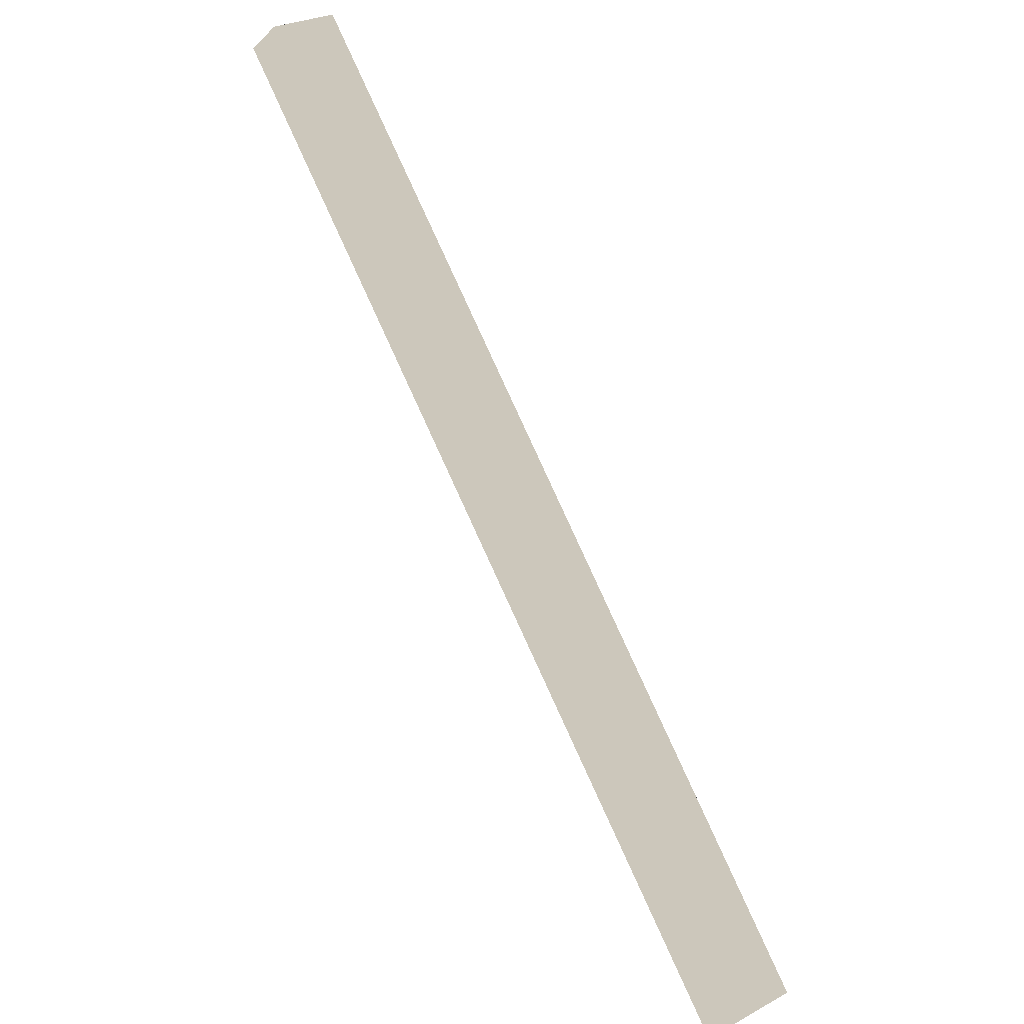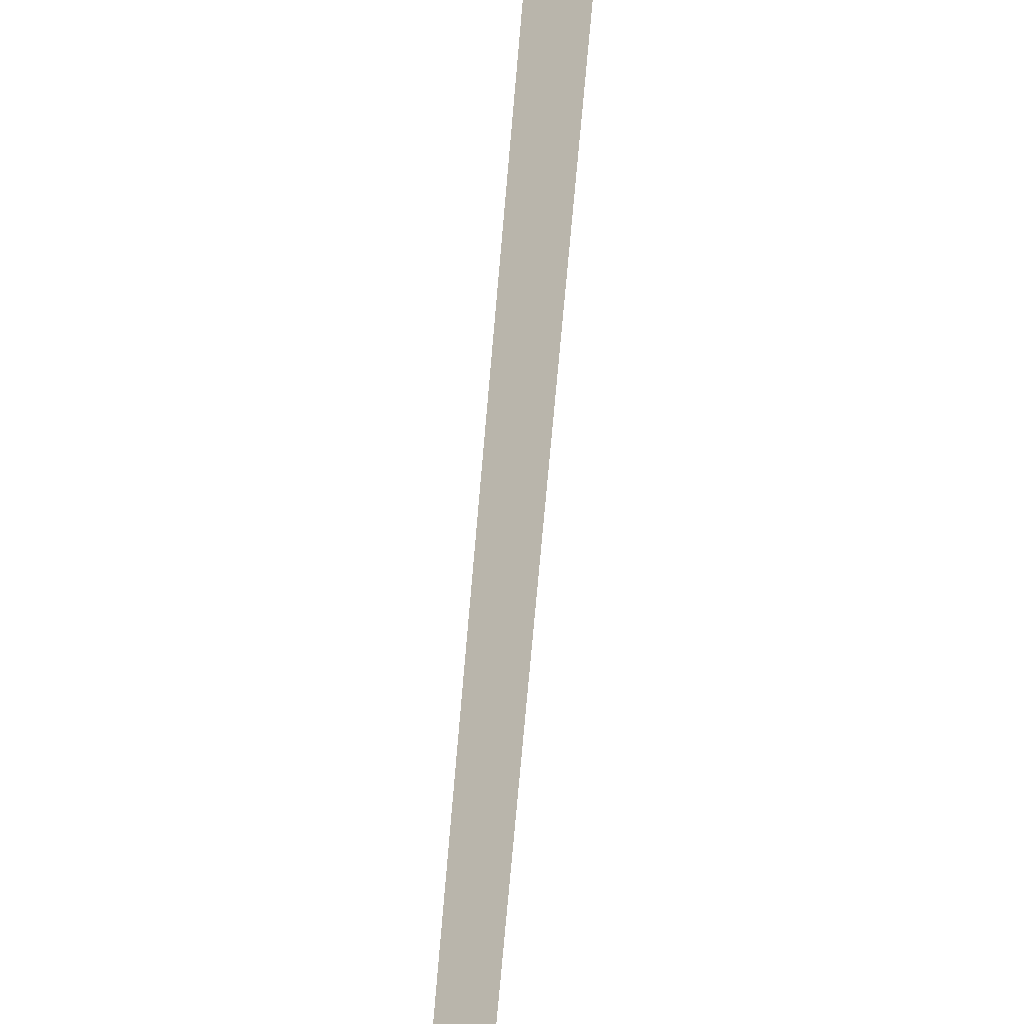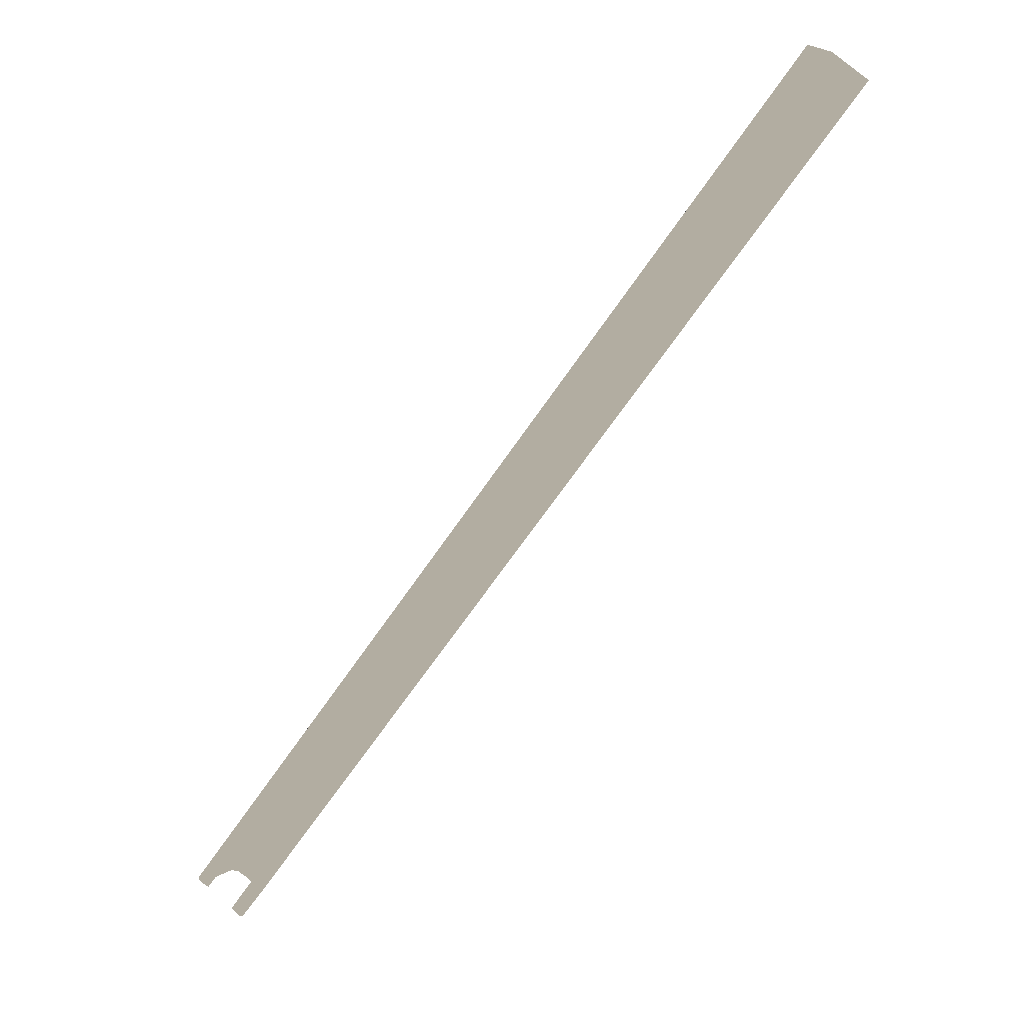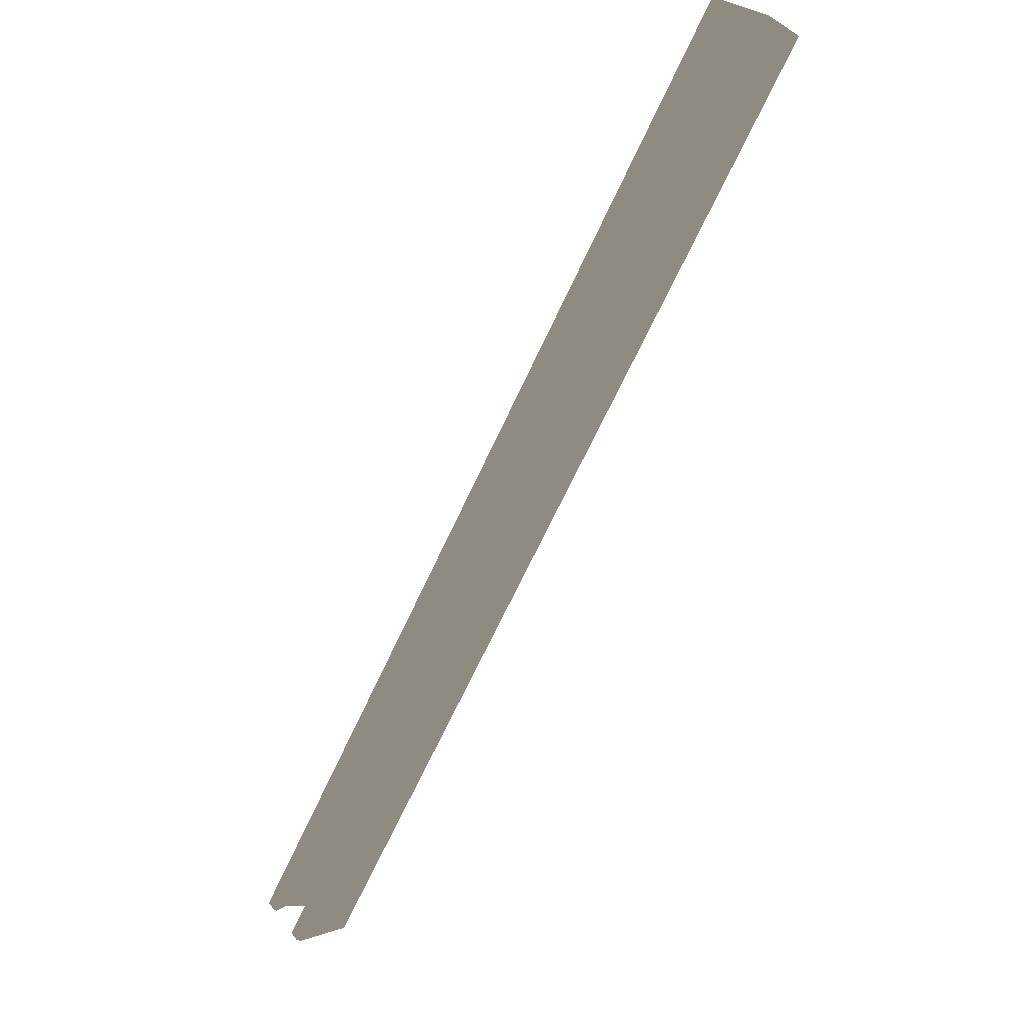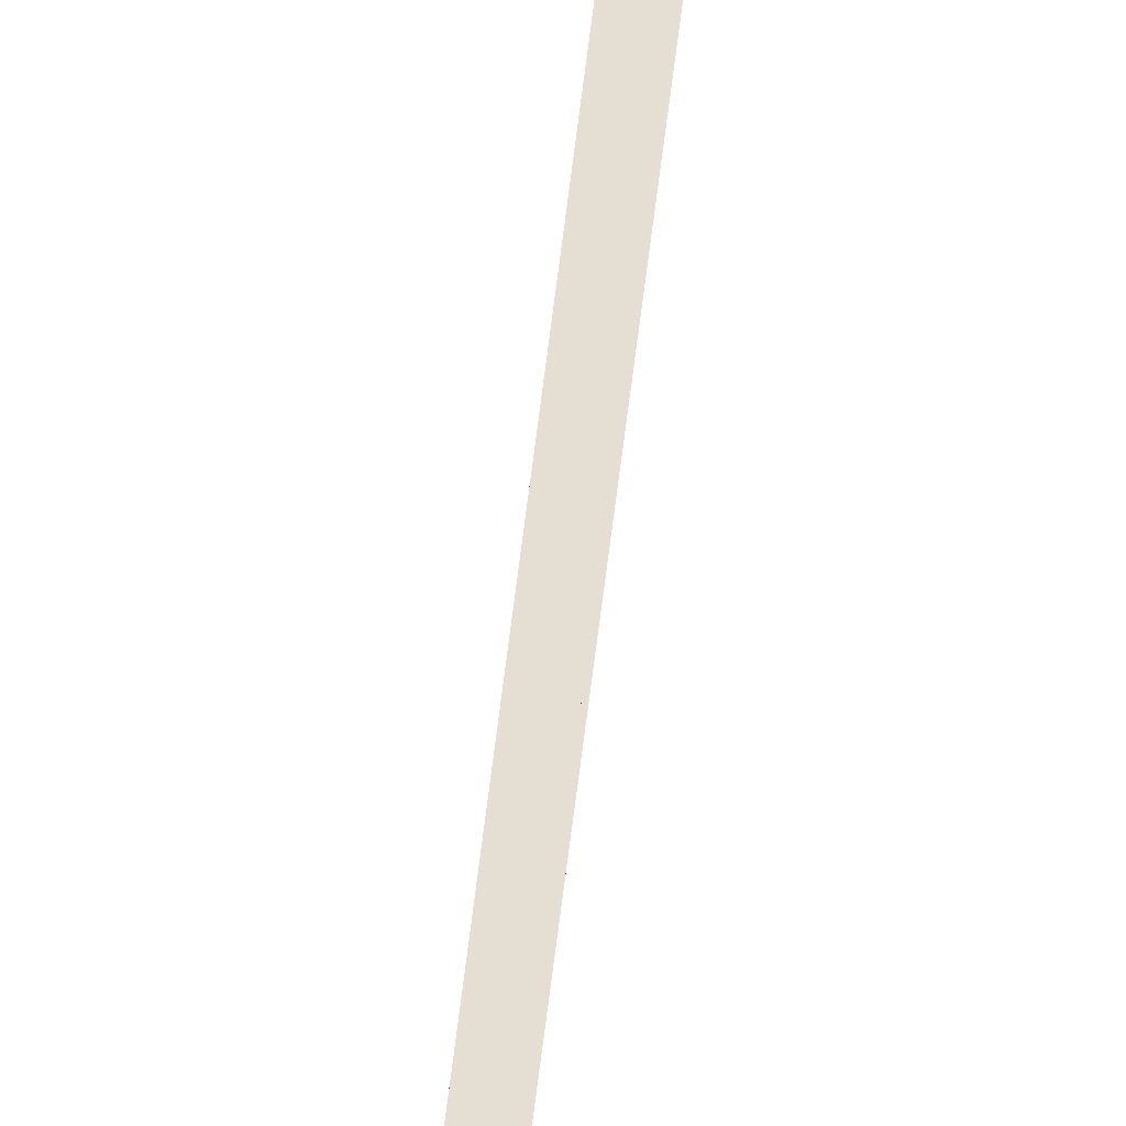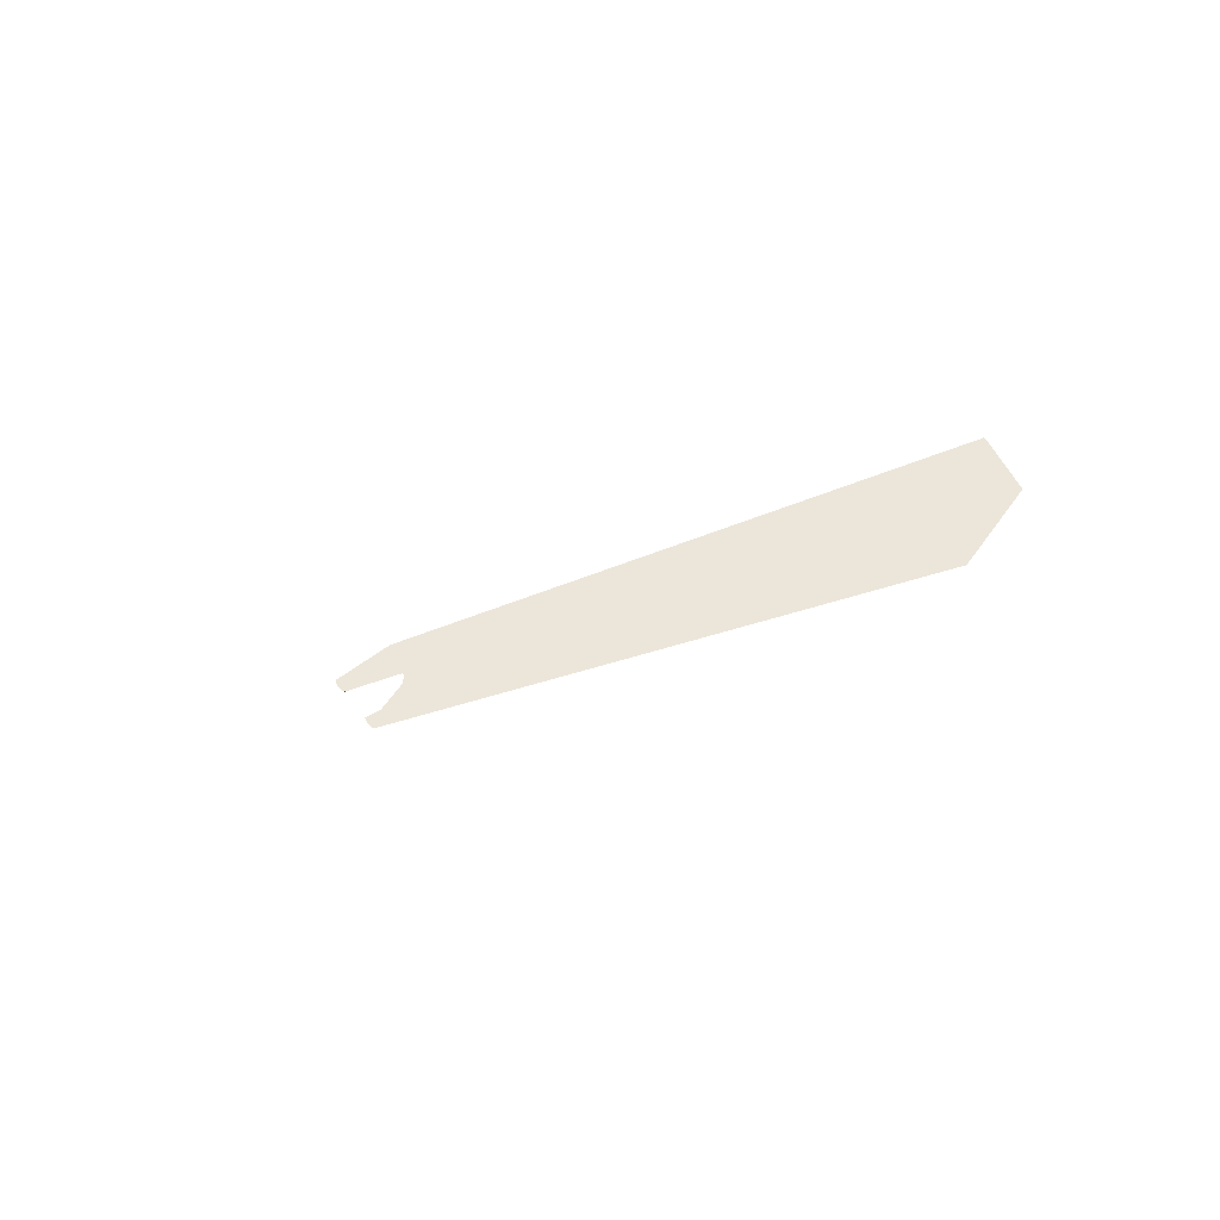
<metadata>
{"format":"obj","ext":"obj","renderer":"f3d","projection":"perspective","resolution":1024,"background":"white","views":[{"elev":21.6,"azim":43.8,"up":"+Z"},{"elev":-76.0,"azim":-41.6,"up":"+Y"},{"elev":10.5,"azim":-160.9,"up":"+Z"},{"elev":-2.6,"azim":-135.4,"up":"+Z"},{"elev":37.1,"azim":101.2,"up":"+Z"},{"elev":54.4,"azim":-138.8,"up":"+Z"}]}
</metadata>
<code>
o 45_9795
g 45_9795
v -4566 3.704e+04 2.704e+04
v 9637 3.663e+04 7873
v 9551 3.627e+04 7817
v -4652 3.668e+04 2.699e+04
v -4652 3.668e+04 2.699e+04
v 9551 3.627e+04 7817
v 9634 3.545e+04 7896
v -4568 3.586e+04 2.707e+04
v -4597 3.707e+04 2.702e+04
v 9605 3.666e+04 7848
v 9637 3.666e+04 7872
v -4565 3.707e+04 2.704e+04
v -4565 3.707e+04 2.704e+04
v 9637 3.666e+04 7872
v 9637 3.663e+04 7873
v -4566 3.704e+04 2.704e+04
v -4568 3.586e+04 2.707e+04
v 9634 3.545e+04 7896
v 9733 3.53e+04 7973
v -4470 3.571e+04 2.714e+04
v -4470 3.571e+04 2.714e+04
v 9733 3.53e+04 7973
v 9926 3.525e+04 8116
v -4277 3.566e+04 2.729e+04
v -4277 3.566e+04 2.729e+04
v 9926 3.525e+04 8116
v 1.012e+04 3.53e+04 8259
v -4083 3.571e+04 2.743e+04
v -4083 3.571e+04 2.743e+04
v 1.012e+04 3.53e+04 8259
v 1.022e+04 3.545e+04 8331
v -3982 3.586e+04 2.75e+04
v -3982 3.586e+04 2.75e+04
v 1.022e+04 3.545e+04 8331
v 1.032e+04 3.627e+04 8388
v -3881 3.668e+04 2.756e+04
v -3881 3.668e+04 2.756e+04
v 1.032e+04 3.627e+04 8388
v 1.024e+04 3.663e+04 8322
v -3960 3.704e+04 2.749e+04
v -3960 3.704e+04 2.749e+04
v 1.024e+04 3.663e+04 8322
v 1.024e+04 3.666e+04 8321
v -3959 3.707e+04 2.749e+04
v -3959 3.707e+04 2.749e+04
v 1.024e+04 3.666e+04 8321
v 1.028e+04 3.666e+04 8345
v -3927 3.707e+04 2.751e+04
v -3927 3.707e+04 2.751e+04
v 1.028e+04 3.666e+04 8345
v 1.028e+04 3.669e+04 8345
v -3927 3.71e+04 2.751e+04
v -3927 3.71e+04 2.751e+04
v 1.028e+04 3.669e+04 8345
v 1.047e+04 3.669e+04 8489
v -3732 3.71e+04 2.766e+04
v -3732 3.71e+04 2.766e+04
v 1.047e+04 3.669e+04 8489
v 1.047e+04 3.664e+04 8489
v -3733 3.705e+04 2.766e+04
v -3733 3.705e+04 2.766e+04
v 1.047e+04 3.664e+04 8489
v 1.05e+04 3.664e+04 8513
v -3701 3.705e+04 2.768e+04
v -3701 3.705e+04 2.768e+04
v 1.05e+04 3.664e+04 8513
v 1.031e+04 3.511e+04 8407
v -3889 3.552e+04 2.758e+04
v -3889 3.552e+04 2.758e+04
v 1.031e+04 3.511e+04 8407
v 1.03e+04 3.509e+04 8395
v -3905 3.55e+04 2.756e+04
v -3905 3.55e+04 2.756e+04
v 1.03e+04 3.509e+04 8395
v 9550 3.509e+04 7842
v -4652 3.55e+04 2.701e+04
v -4652 3.55e+04 2.701e+04
v 9550 3.509e+04 7842
v 9534 3.511e+04 7830
v -4668 3.552e+04 2.7e+04
v -4668 3.552e+04 2.7e+04
v 9534 3.511e+04 7830
v 9378 3.664e+04 7681
v -4824 3.705e+04 2.685e+04
v -4824 3.705e+04 2.685e+04
v 9378 3.664e+04 7681
v 9410 3.664e+04 7705
v -4792 3.705e+04 2.687e+04
v -4792 3.705e+04 2.687e+04
v 9410 3.664e+04 7705
v 9411 3.669e+04 7704
v -4792 3.71e+04 2.687e+04
v -4792 3.71e+04 2.687e+04
v 9411 3.669e+04 7704
v 9605 3.669e+04 7848
v -4597 3.71e+04 2.702e+04
v -4597 3.71e+04 2.702e+04
v 9605 3.669e+04 7848
v 9605 3.666e+04 7848
v -4597 3.707e+04 2.702e+04
v -4566 3.704e+04 2.704e+04
v -4652 3.668e+04 2.699e+04
v -4568 3.586e+04 2.707e+04
v -4470 3.571e+04 2.714e+04
v -4277 3.566e+04 2.729e+04
v -4083 3.571e+04 2.743e+04
v -3982 3.586e+04 2.75e+04
v -3881 3.668e+04 2.756e+04
v -3960 3.704e+04 2.749e+04
v -3959 3.707e+04 2.749e+04
v -3927 3.707e+04 2.751e+04
v -3927 3.71e+04 2.751e+04
v -3732 3.71e+04 2.766e+04
v -3733 3.705e+04 2.766e+04
v -3701 3.705e+04 2.768e+04
v -3889 3.552e+04 2.758e+04
v -3905 3.55e+04 2.756e+04
v -4652 3.55e+04 2.701e+04
v -4668 3.552e+04 2.7e+04
v -4824 3.705e+04 2.685e+04
v -4792 3.705e+04 2.687e+04
v -4792 3.71e+04 2.687e+04
v -4597 3.71e+04 2.702e+04
v -4597 3.707e+04 2.702e+04
v -4565 3.707e+04 2.704e+04
v 9551 3.627e+04 7817
v 9637 3.663e+04 7873
v 9637 3.666e+04 7872
v 9605 3.666e+04 7848
v 9605 3.669e+04 7848
v 9411 3.669e+04 7704
v 9410 3.664e+04 7705
v 9378 3.664e+04 7681
v 9534 3.511e+04 7830
v 9550 3.509e+04 7842
v 1.03e+04 3.509e+04 8395
v 1.031e+04 3.511e+04 8407
v 1.05e+04 3.664e+04 8513
v 1.047e+04 3.664e+04 8489
v 1.047e+04 3.669e+04 8489
v 1.028e+04 3.669e+04 8345
v 1.028e+04 3.666e+04 8345
v 1.024e+04 3.666e+04 8321
v 1.024e+04 3.663e+04 8322
v 1.032e+04 3.627e+04 8388
v 1.022e+04 3.545e+04 8331
v 1.012e+04 3.53e+04 8259
v 9926 3.525e+04 8116
v 9733 3.53e+04 7973
v 9634 3.545e+04 7896
f 1 3 2
f 4 3 1
f 5 7 6
f 8 7 5
f 9 11 10
f 12 11 9
f 13 15 14
f 16 15 13
f 17 19 18
f 20 19 17
f 21 23 22
f 24 23 21
f 25 27 26
f 28 27 25
f 29 31 30
f 32 31 29
f 33 35 34
f 36 35 33
f 37 39 38
f 40 39 37
f 41 43 42
f 44 43 41
f 45 47 46
f 48 47 45
f 49 51 50
f 52 51 49
f 53 55 54
f 56 55 53
f 57 59 58
f 60 59 57
f 61 63 62
f 64 63 61
f 65 67 66
f 68 67 65
f 69 71 70
f 72 71 69
f 73 75 74
f 76 75 73
f 77 79 78
f 80 79 77
f 81 83 82
f 84 83 81
f 85 87 86
f 88 87 85
f 89 91 90
f 92 91 89
f 93 95 94
f 96 95 93
f 97 99 98
f 100 99 97
f 112 114 113
f 114 116 115
f 112 108 114
f 108 116 114
f 111 108 112
f 110 108 111
f 109 108 110
f 122 124 123
f 124 101 125
f 122 101 124
f 122 102 101
f 121 102 122
f 120 102 121
f 119 102 120
f 107 116 108
f 119 103 102
f 106 116 107
f 105 116 106
f 119 104 103
f 104 116 105
f 104 117 116
f 119 117 104
f 119 118 117
f 139 141 140
f 137 139 138
f 137 145 139
f 145 141 139
f 145 142 141
f 145 143 142
f 145 144 143
f 129 131 130
f 127 129 128
f 127 131 129
f 126 131 127
f 126 132 131
f 126 133 132
f 126 134 133
f 137 146 145
f 150 134 126
f 137 147 146
f 137 148 147
f 149 134 150
f 137 149 148
f 136 149 137
f 136 134 149
f 135 134 136

</code>
